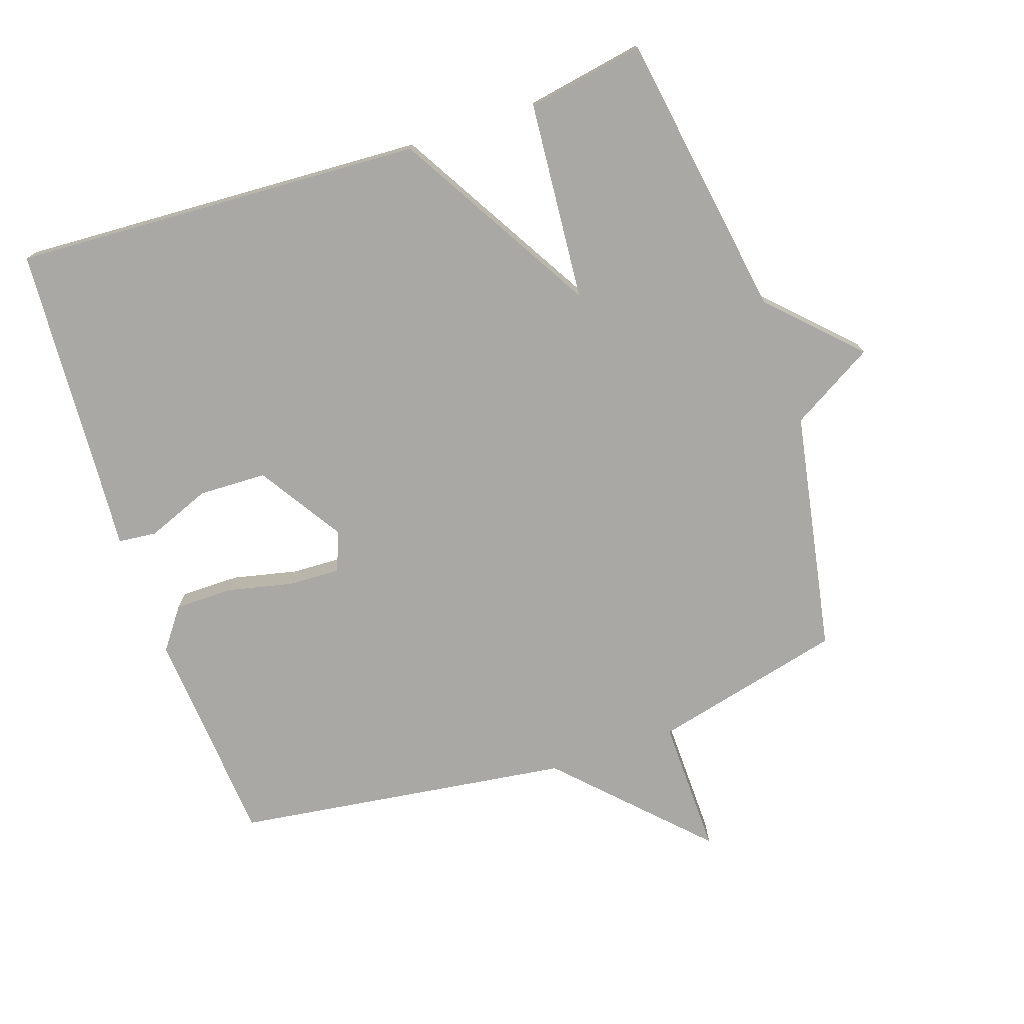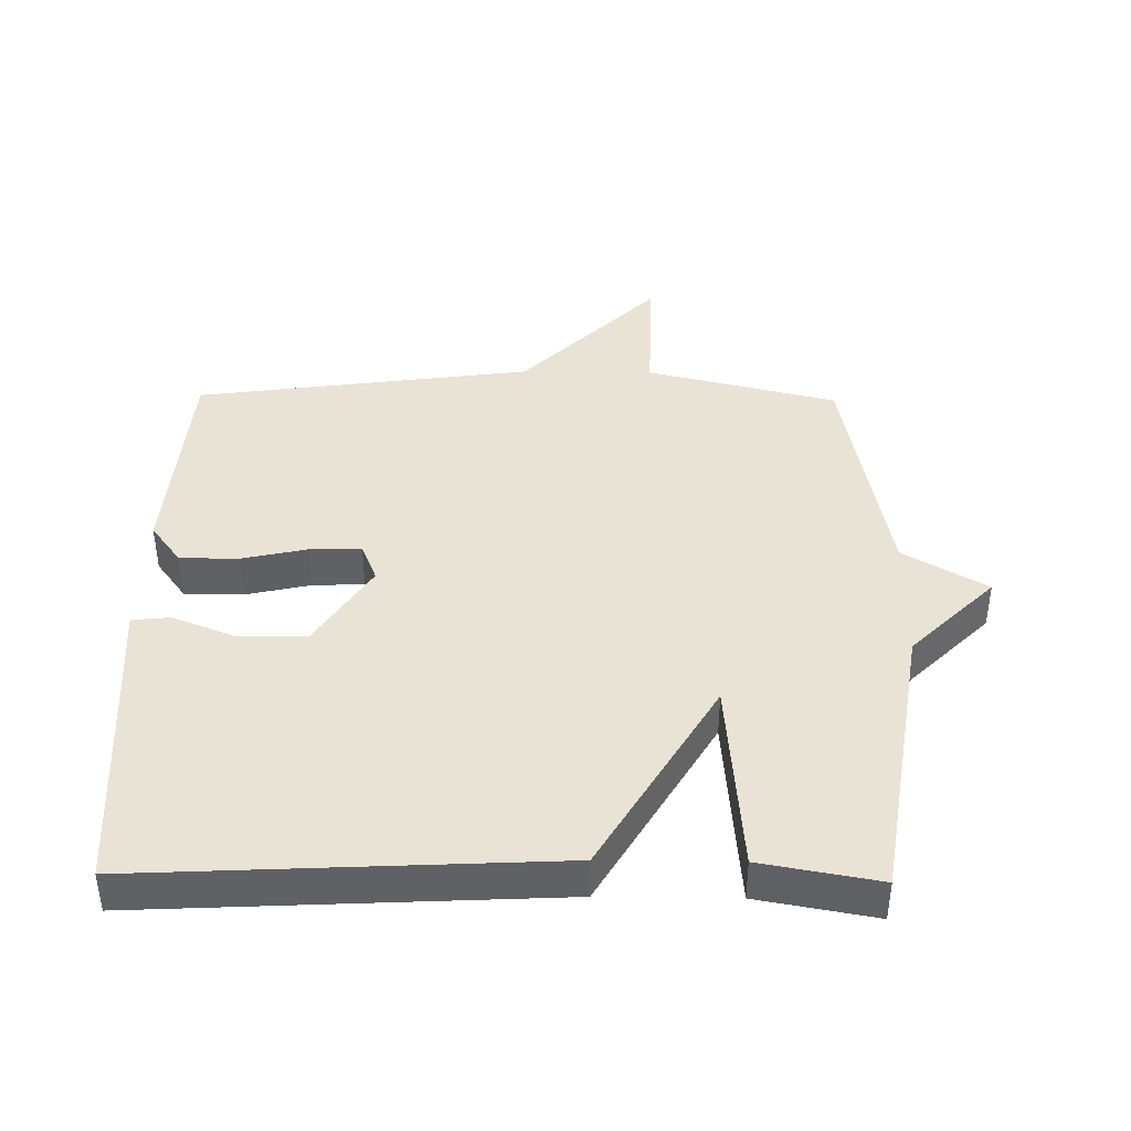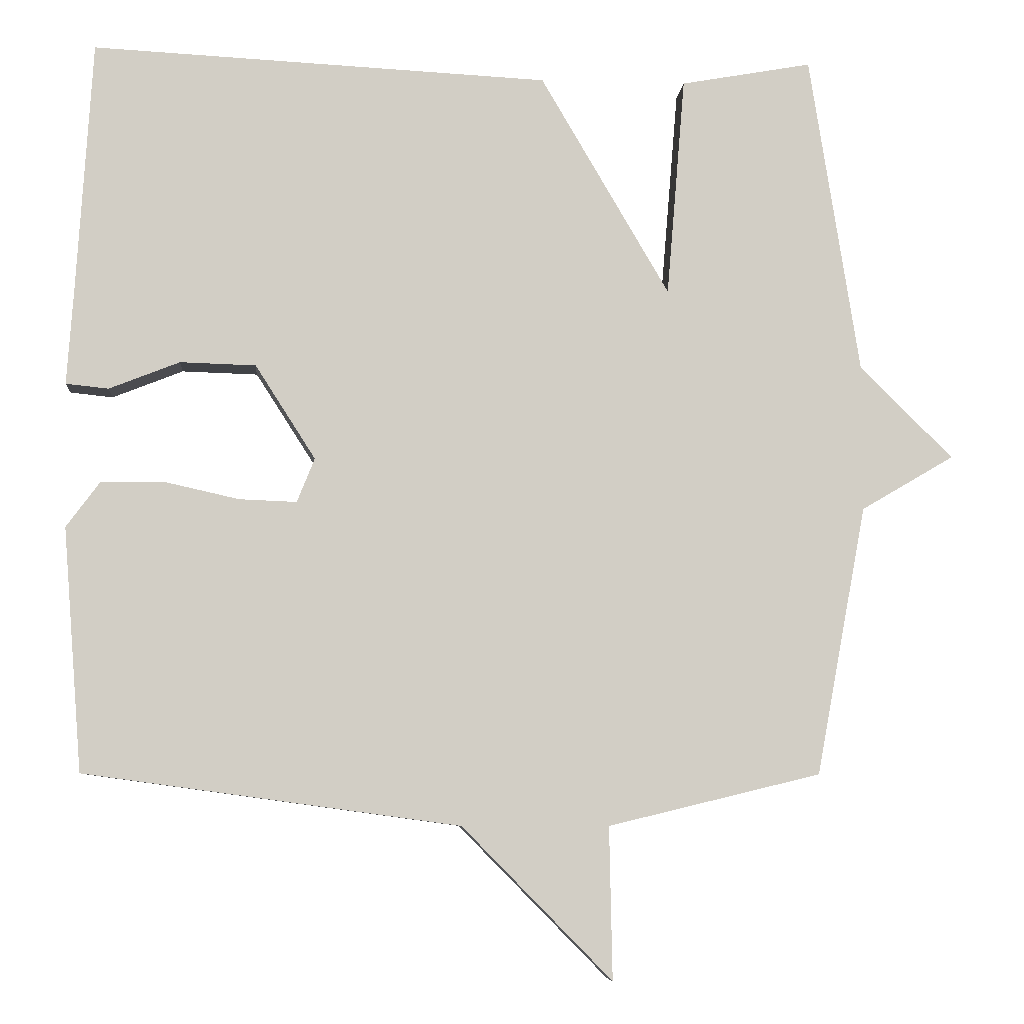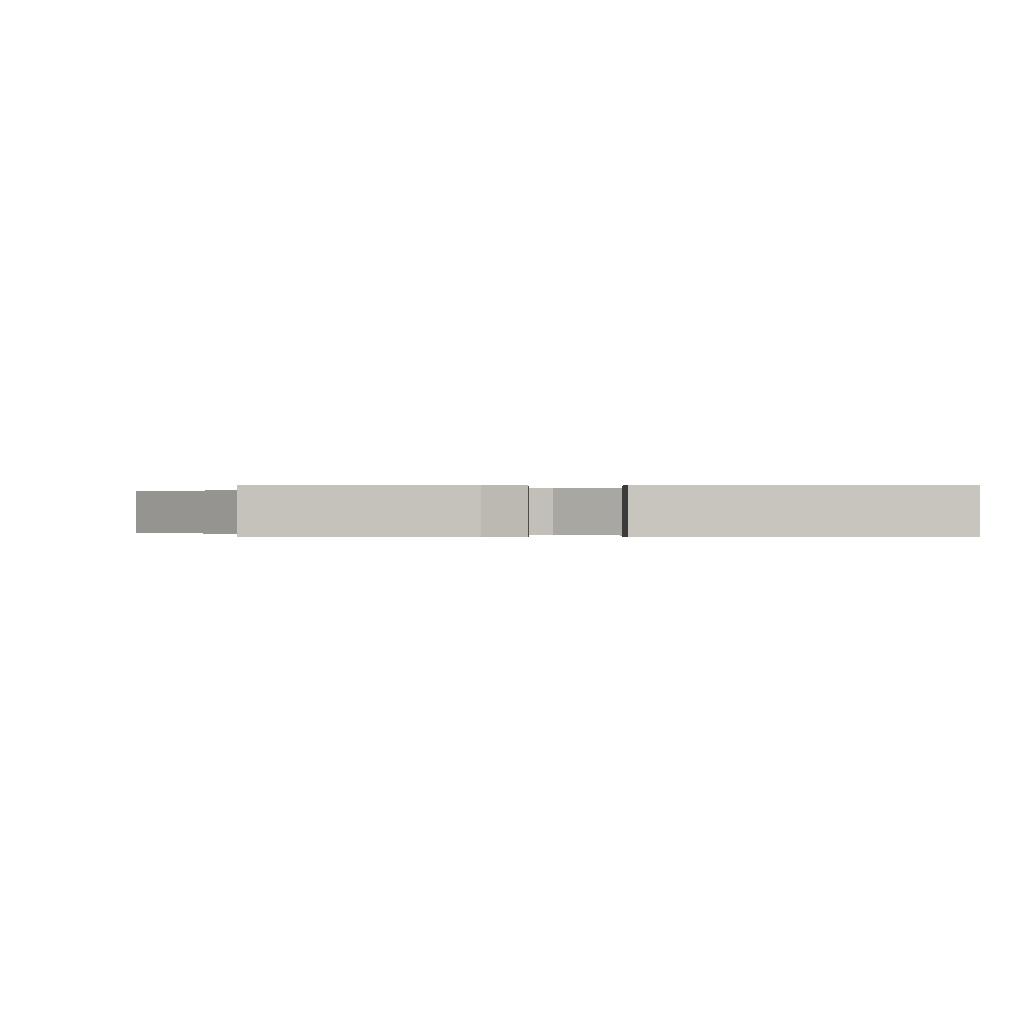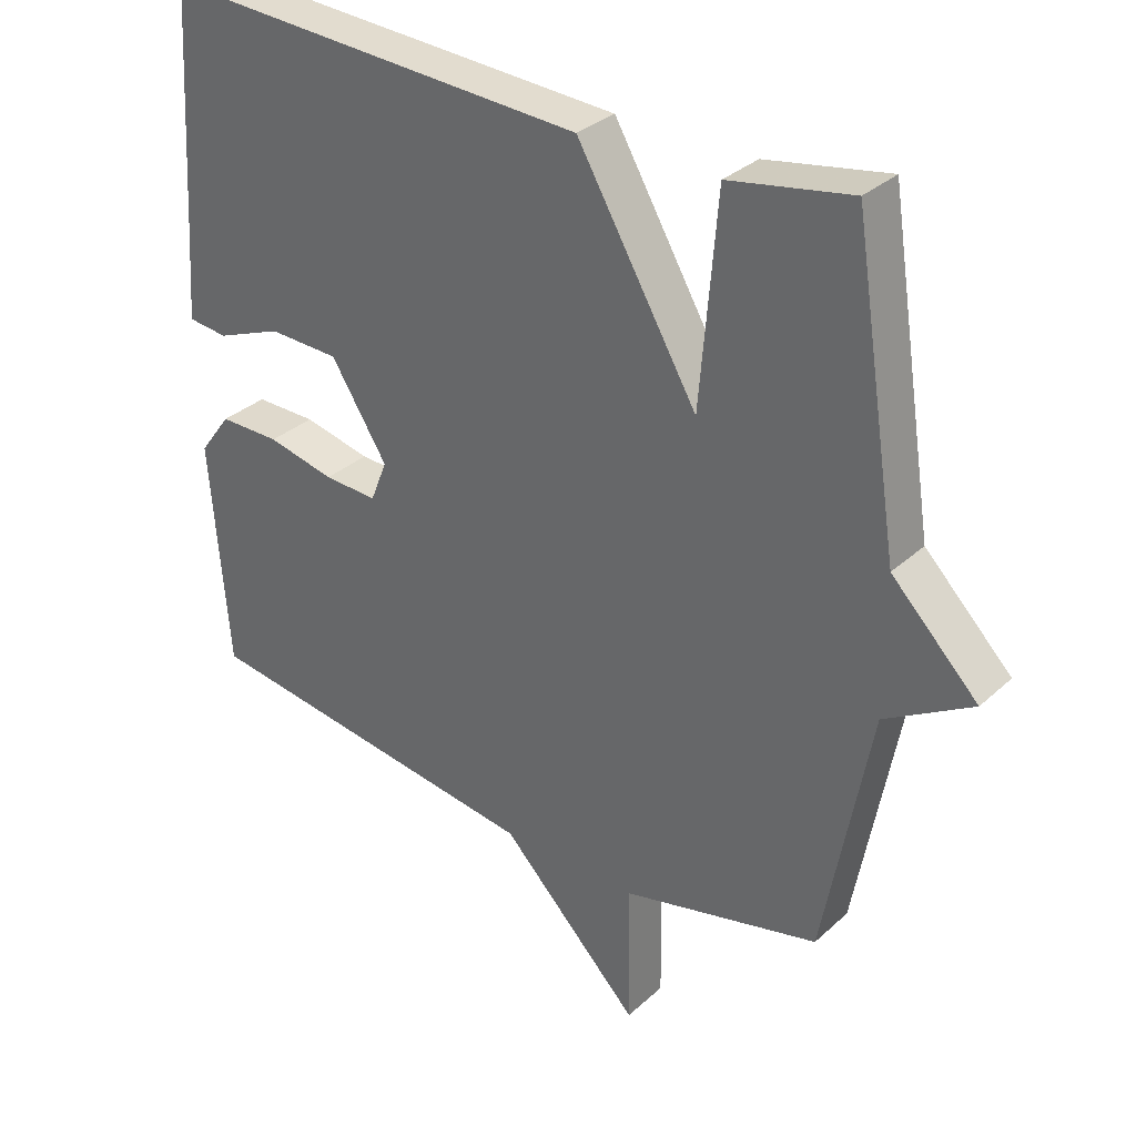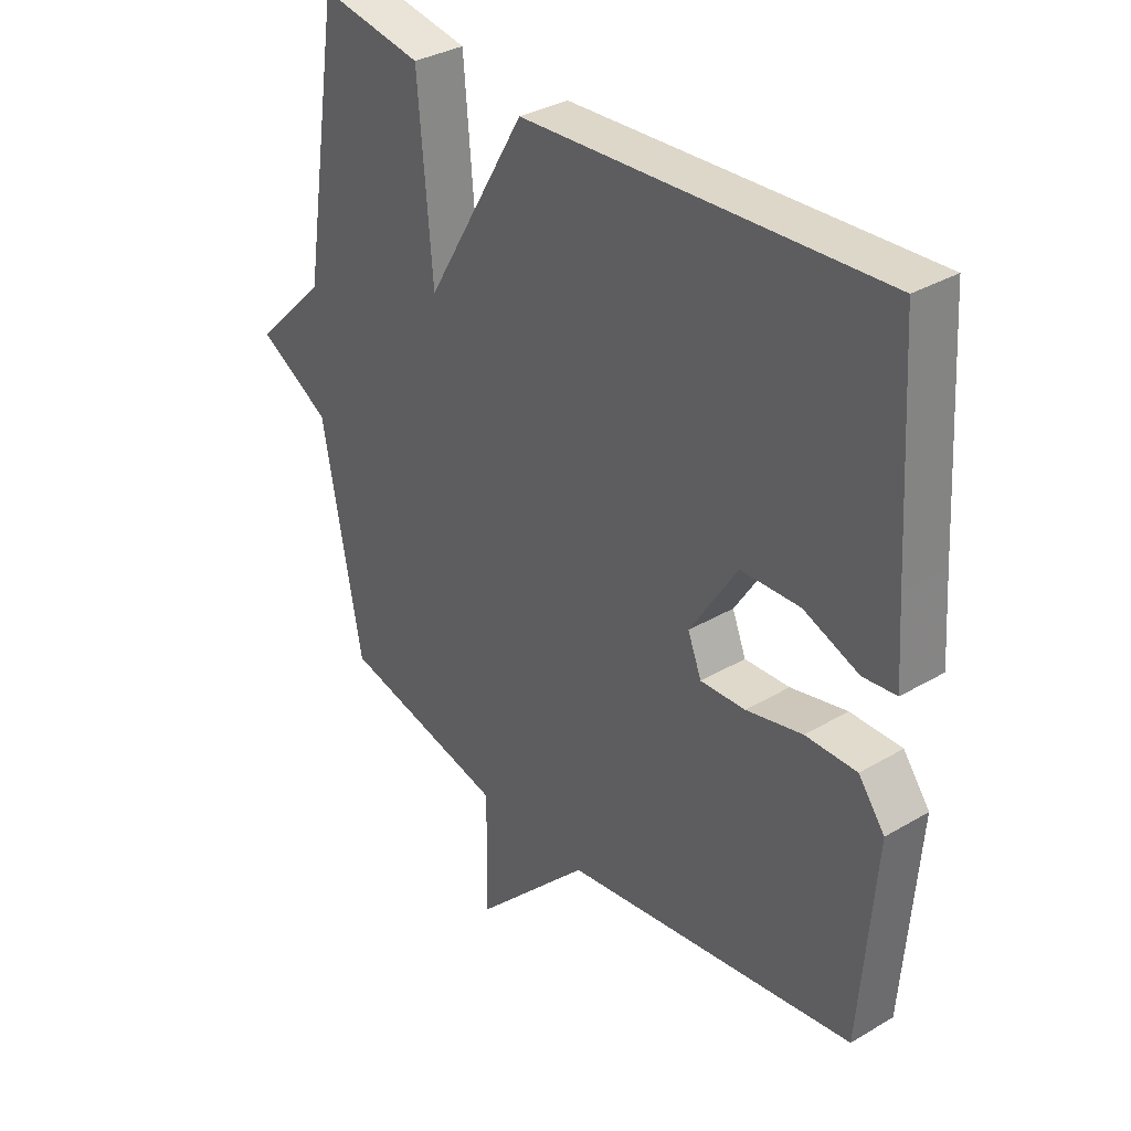
<metadata>
{"format":"obj","ext":"obj","renderer":"f3d","projection":"perspective","resolution":1024,"background":"white","views":[{"elev":-75.0,"azim":18.7,"up":"+Y"},{"elev":41.1,"azim":0.8,"up":"+Y"},{"elev":-7.1,"azim":-4.5,"up":"+Z"},{"elev":-0.1,"azim":-89.0,"up":"+Y"},{"elev":32.3,"azim":38.8,"up":"+Z"},{"elev":33.8,"azim":-128.8,"up":"+Z"}]}
</metadata>
<code>
v -0.5 0.07 -0.5
v -0.526 0.07 -0.169
v -0.48 0.07 -0.107
v -0.391 0.07 -0.107
v -0.293 0.07 -0.129
v -0.215 0.07 -0.132
v -0.191 0.07 -0.072
v -0.273 0.07 0.056
v -0.376 0.07 0.059
v -0.472 0.07 0.021
v -0.53 0.07 0.027
v -0.521 0.07 0.158
v -0.5 0.07 0.5
v 0.122 0.07 0.468
v 0.297 0.07 0.169
v 0.322 0.07 0.468
v 0.5 0.07 0.5
v 0.568 0.07 0.066
v 0.694 0.07 -0.06
v 0.568 0.07 -0.134
v 0.5 0.07 -0.5
v 0.211 0.07 -0.57
v 0.215 0.07 -0.777
v 0.011 0.07 -0.57
v -0.5 0 -0.5
v -0.526 0 -0.169
v -0.48 0 -0.107
v -0.391 0 -0.107
v -0.293 0 -0.129
v -0.215 0 -0.132
v -0.191 0 -0.072
v -0.273 0 0.056
v -0.376 0 0.059
v -0.472 0 0.021
v -0.53 0 0.027
v -0.521 0 0.158
v -0.5 0 0.5
v 0.122 0 0.468
v 0.297 0 0.169
v 0.322 0 0.468
v 0.5 0 0.5
v 0.568 0 0.066
v 0.694 0 -0.06
v 0.568 0 -0.134
v 0.5 0 -0.5
v 0.211 0 -0.57
v 0.215 0 -0.777
v 0.011 0 -0.57
f 22 23 24
f 24 1 2
f 22 24 2
f 21 22 2
f 20 21 2
f 18 19 20
f 17 18 20
f 16 17 20
f 15 16 20
f 12 13 14 15
f 9 10 11 12
f 8 9 12 15
f 7 8 15 20
f 2 3 4 5
f 2 5 6
f 20 2 6
f 6 7 20
f 48 47 46
f 26 25 48
f 26 48 46
f 26 46 45
f 26 45 44
f 44 43 42
f 44 42 41
f 44 41 40
f 44 40 39
f 39 38 37 36
f 36 35 34 33
f 39 36 33 32
f 44 39 32 31
f 29 28 27 26
f 30 29 26
f 30 26 44
f 44 31 30
f 1 25 26 2
f 2 26 27 3
f 3 27 28 4
f 4 28 29 5
f 5 29 30 6
f 6 30 31 7
f 7 31 32 8
f 8 32 33 9
f 9 33 34 10
f 10 34 35 11
f 11 35 36 12
f 12 36 37 13
f 13 37 38 14
f 14 38 39 15
f 15 39 40 16
f 16 40 41 17
f 17 41 42 18
f 18 42 43 19
f 19 43 44 20
f 20 44 45 21
f 21 45 46 22
f 22 46 47 23
f 23 47 48 24
f 24 48 25 1

</code>
